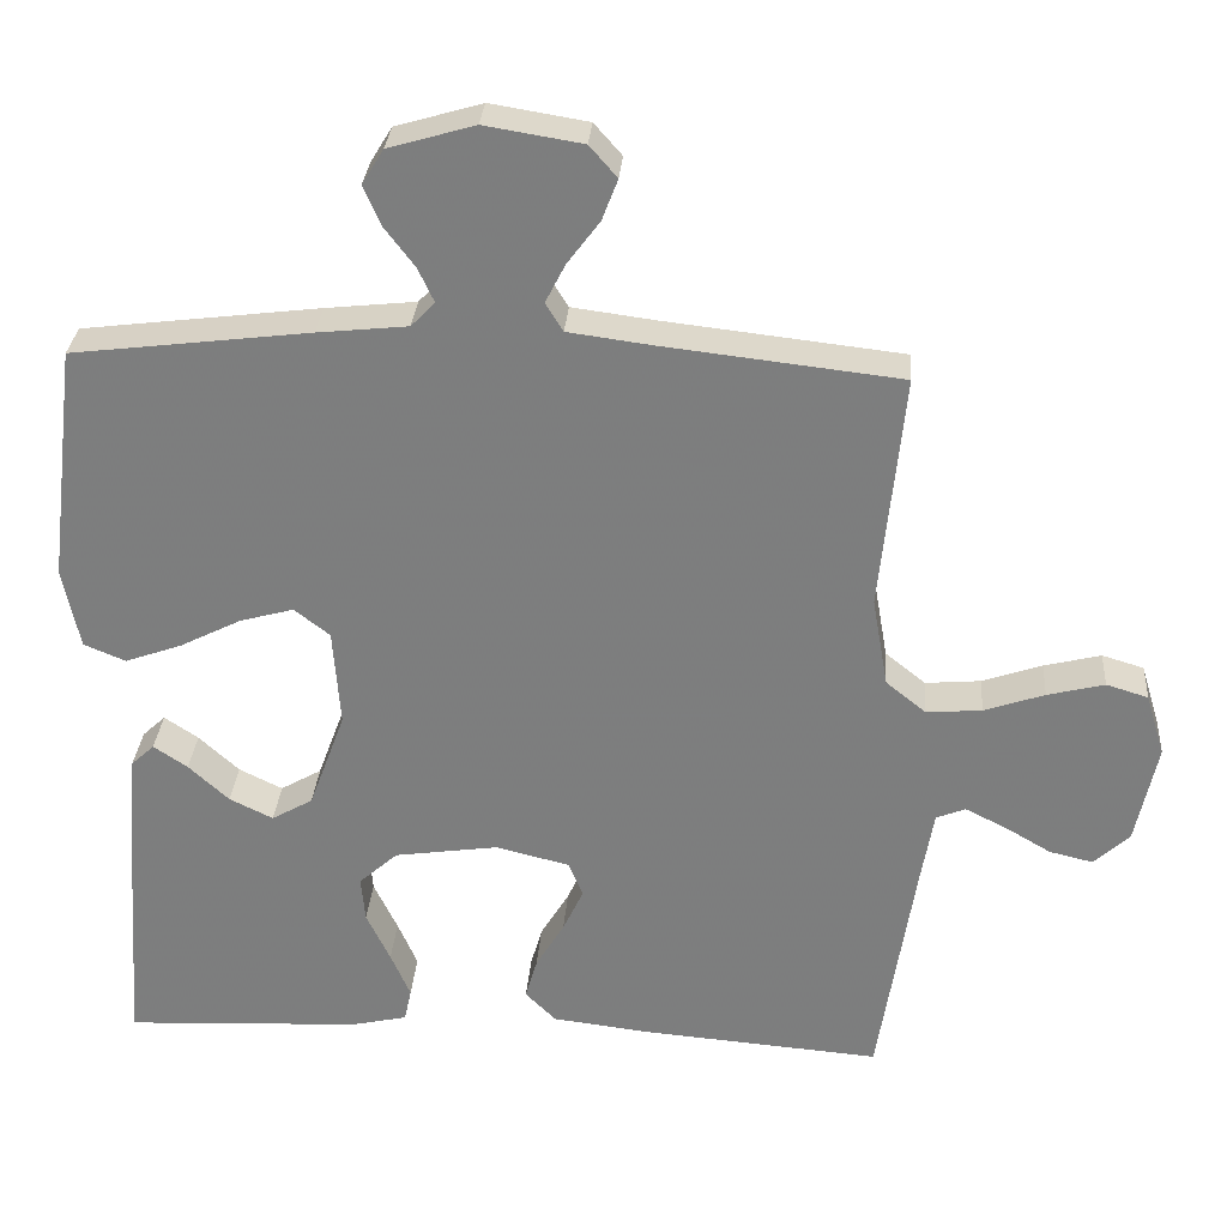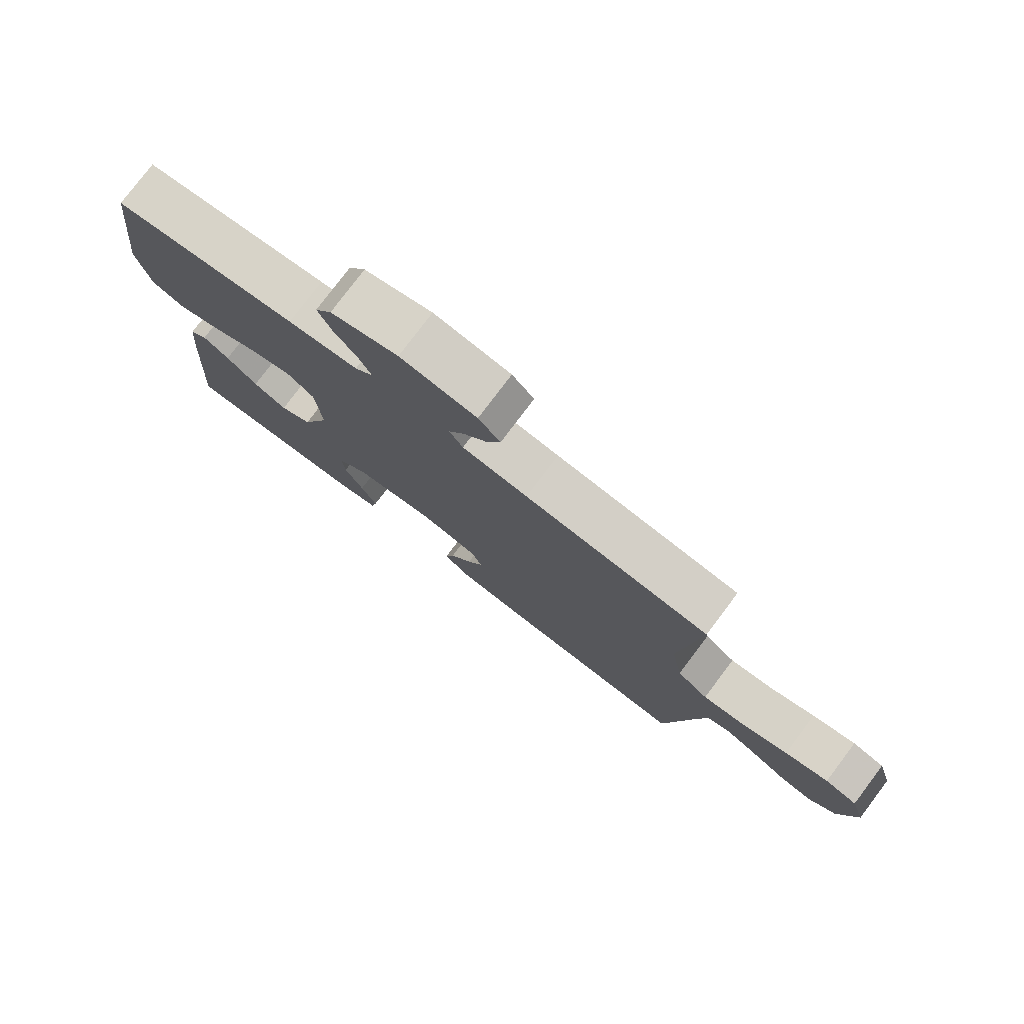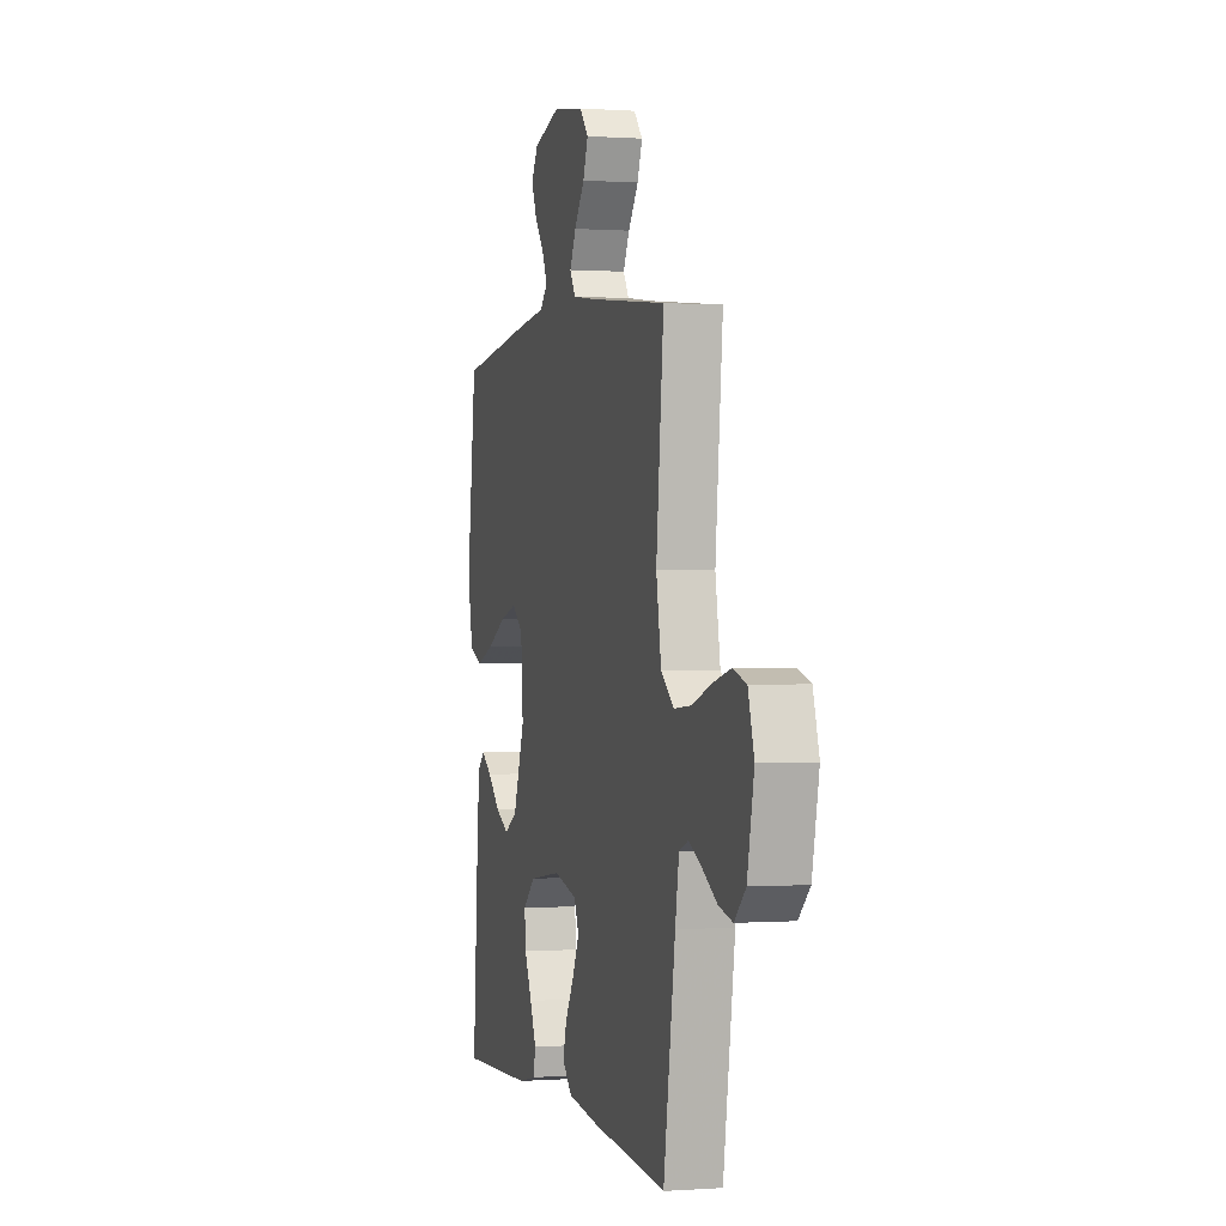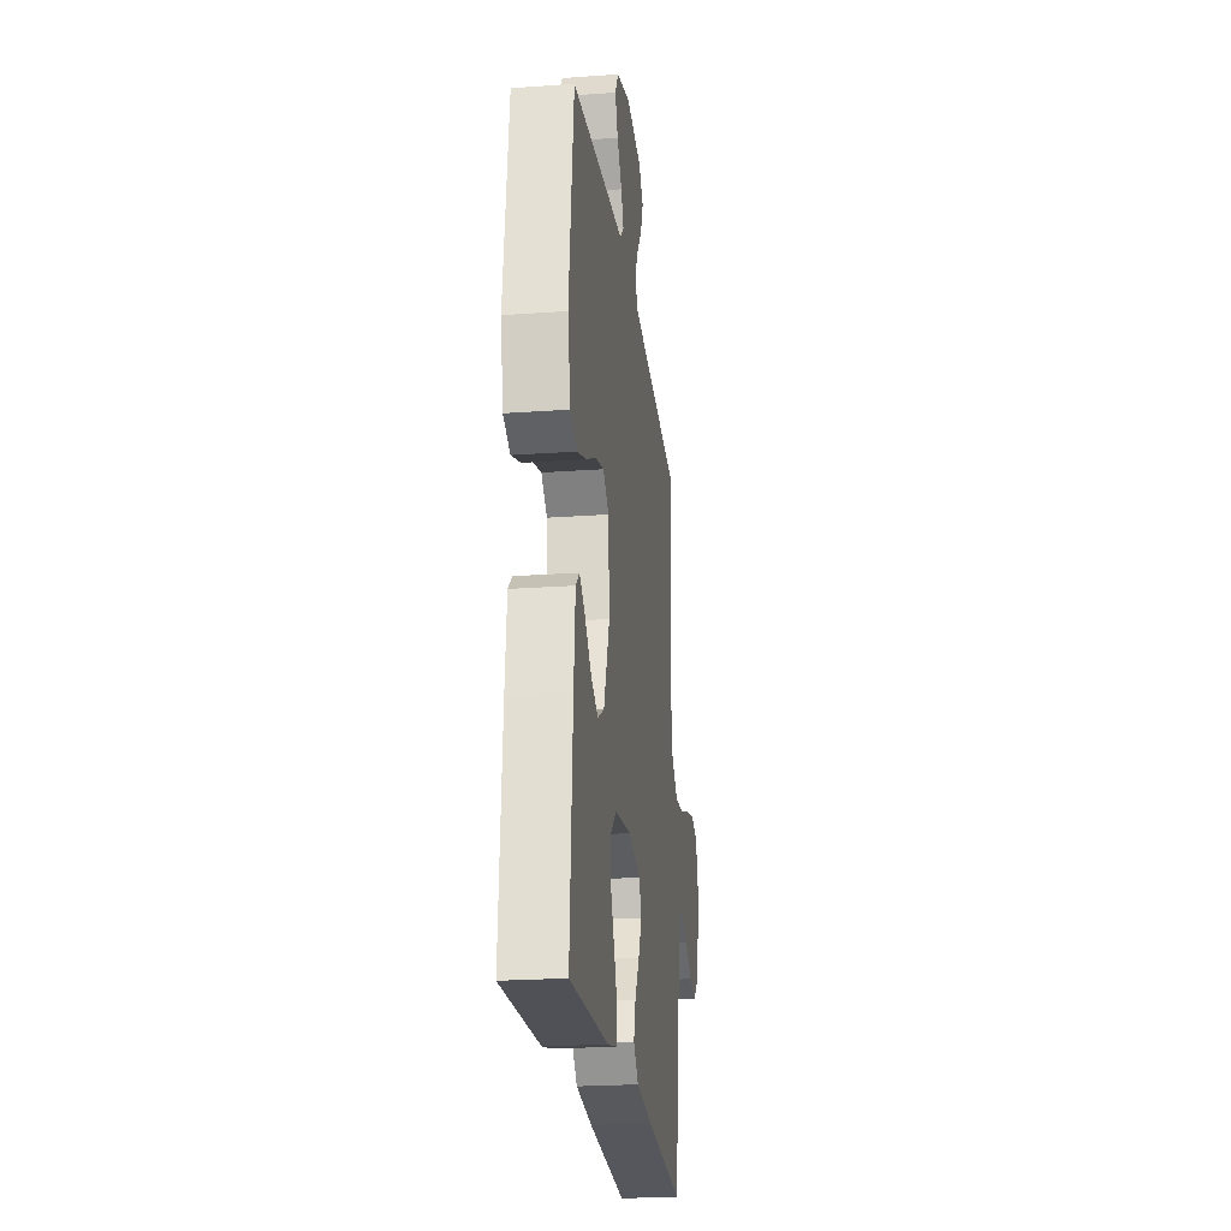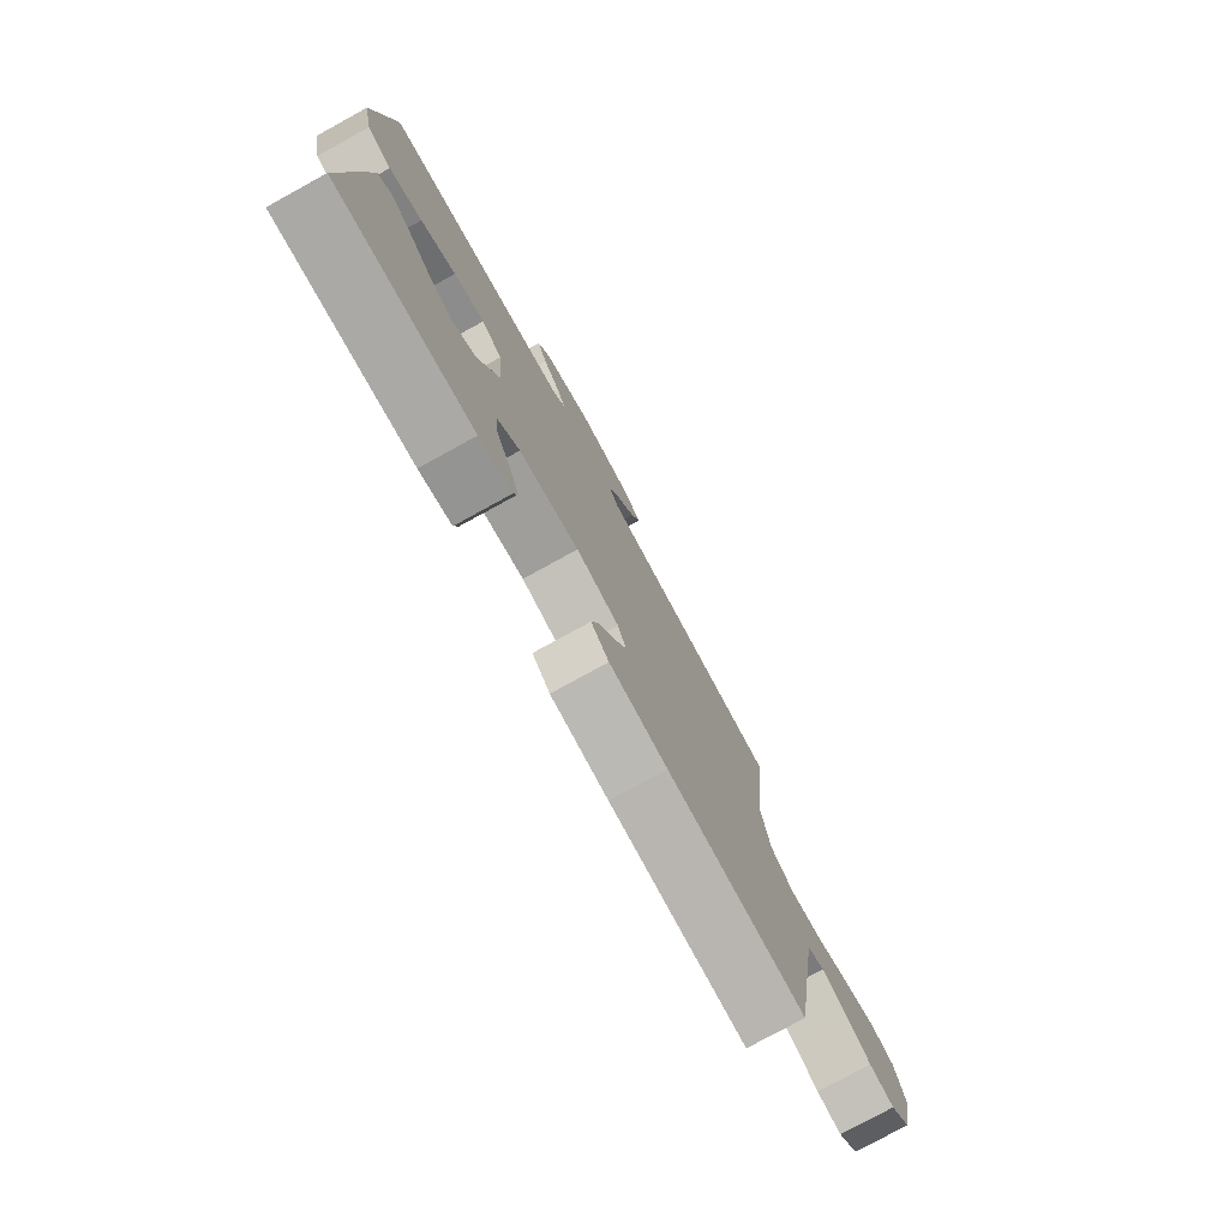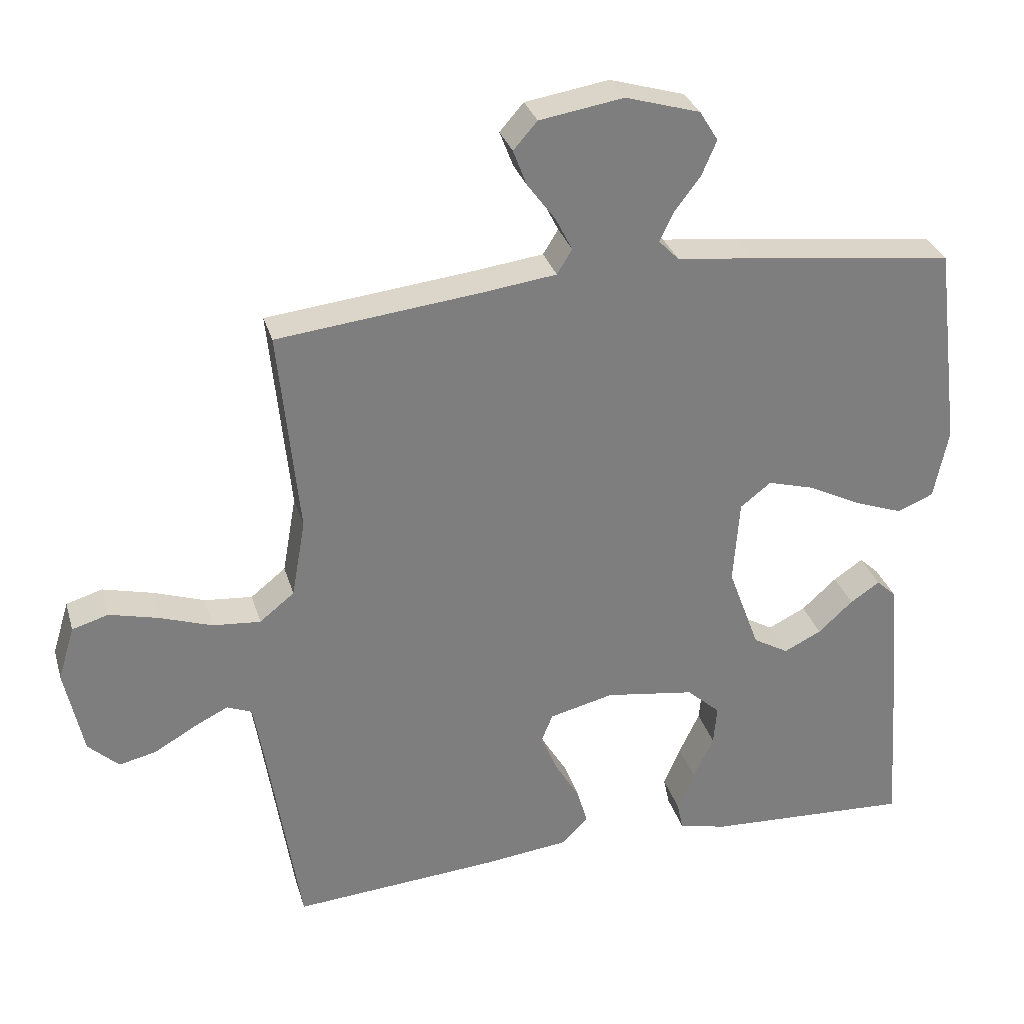
<metadata>
{"format":"obj","ext":"obj","renderer":"f3d","projection":"perspective","resolution":1024,"background":"white","views":[{"elev":30.2,"azim":-175.8,"up":"+Z"},{"elev":78.3,"azim":-143.0,"up":"+Z"},{"elev":0.2,"azim":-105.0,"up":"+Z"},{"elev":-23.0,"azim":97.0,"up":"+Z"},{"elev":-77.7,"azim":118.8,"up":"+Z"},{"elev":30.7,"azim":-15.4,"up":"+Z"}]}
</metadata>
<code>
v -0.5 0.07 -0.5
v -0.547 0.07 -0.2
v -0.562 0.07 -0.112
v -0.599 0.07 -0.097
v -0.651 0.07 -0.123
v -0.709 0.07 -0.157
v -0.764 0.07 -0.17
v -0.809 0.07 -0.128
v -0.836 0.07 0
v -0.812 0.07 0.079
v -0.759 0.07 0.095
v -0.687 0.07 0.077
v -0.611 0.07 0.051
v -0.541 0.07 0.045
v -0.49 0.07 0.086
v -0.47 0.07 0.2
v -0.5 0.07 0.5
v -0.2 0.07 0.534
v -0.094 0.07 0.548
v -0.072 0.07 0.584
v -0.097 0.07 0.633
v -0.138 0.07 0.688
v -0.158 0.07 0.74
v -0.123 0.07 0.78
v 0 0.07 0.8
v 0.109 0.07 0.768
v 0.136 0.07 0.724
v 0.114 0.07 0.673
v 0.076 0.07 0.623
v 0.056 0.07 0.58
v 0.086 0.07 0.549
v 0.2 0.07 0.537
v 0.5 0.07 0.5
v 0.537 0.07 0.2
v 0.516 0.07 0.097
v 0.463 0.07 0.075
v 0.391 0.07 0.101
v 0.314 0.07 0.14
v 0.246 0.07 0.159
v 0.201 0.07 0.124
v 0.192 0.07 0
v 0.238 0.07 -0.125
v 0.29 0.07 -0.155
v 0.345 0.07 -0.128
v 0.396 0.07 -0.081
v 0.439 0.07 -0.052
v 0.468 0.07 -0.079
v 0.479 0.07 -0.2
v 0.5 0.07 -0.5
v 0.2 0.07 -0.486
v 0.129 0.07 -0.47
v 0.12 0.07 -0.428
v 0.145 0.07 -0.37
v 0.175 0.07 -0.307
v 0.18 0.07 -0.249
v 0.131 0.07 -0.205
v 0 0.07 -0.186
v -0.094 0.07 -0.209
v -0.112 0.07 -0.253
v -0.086 0.07 -0.309
v -0.05 0.07 -0.369
v -0.035 0.07 -0.422
v -0.074 0.07 -0.461
v -0.2 0.07 -0.476
v -0.5 0 -0.5
v -0.547 0 -0.2
v -0.562 0 -0.112
v -0.599 0 -0.097
v -0.651 0 -0.123
v -0.709 0 -0.157
v -0.764 0 -0.17
v -0.809 0 -0.128
v -0.836 0 0
v -0.812 0 0.079
v -0.759 0 0.095
v -0.687 0 0.077
v -0.611 0 0.051
v -0.541 0 0.045
v -0.49 0 0.086
v -0.47 0 0.2
v -0.5 0 0.5
v -0.2 0 0.534
v -0.094 0 0.548
v -0.072 0 0.584
v -0.097 0 0.633
v -0.138 0 0.688
v -0.158 0 0.74
v -0.123 0 0.78
v 0 0 0.8
v 0.109 0 0.768
v 0.136 0 0.724
v 0.114 0 0.673
v 0.076 0 0.623
v 0.056 0 0.58
v 0.086 0 0.549
v 0.2 0 0.537
v 0.5 0 0.5
v 0.537 0 0.2
v 0.516 0 0.097
v 0.463 0 0.075
v 0.391 0 0.101
v 0.314 0 0.14
v 0.246 0 0.159
v 0.201 0 0.124
v 0.192 0 0
v 0.238 0 -0.125
v 0.29 0 -0.155
v 0.345 0 -0.128
v 0.396 0 -0.081
v 0.439 0 -0.052
v 0.468 0 -0.079
v 0.479 0 -0.2
v 0.5 0 -0.5
v 0.2 0 -0.486
v 0.129 0 -0.47
v 0.12 0 -0.428
v 0.145 0 -0.37
v 0.175 0 -0.307
v 0.18 0 -0.249
v 0.131 0 -0.205
v 0 0 -0.186
v -0.094 0 -0.209
v -0.112 0 -0.253
v -0.086 0 -0.309
v -0.05 0 -0.369
v -0.035 0 -0.422
v -0.074 0 -0.461
v -0.2 0 -0.476
f 63 64 1 2
f 60 61 62 63
f 59 60 63 2
f 58 59 2 3
f 57 58 3 4
f 56 57 4
f 51 52 53 54
f 49 50 51 54
f 49 54 55
f 48 49 55 56
f 44 45 46 47
f 43 44 47 48
f 35 36 37 38
f 35 38 39
f 34 35 39
f 31 32 33 34
f 31 34 39
f 30 31 39 40
f 26 27 28 29
f 26 29 30
f 25 26 30
f 24 25 30
f 21 22 23 24
f 20 21 24 30
f 19 20 30 40
f 16 17 18
f 15 16 18 19
f 10 11 12 13
f 8 9 10 13
f 8 13 14
f 5 6 7 8
f 4 5 8 14
f 43 48 56 4
f 15 19 40 41
f 15 41 42
f 15 42 43
f 4 14 15 43
f 66 65 128 127
f 127 126 125 124
f 66 127 124 123
f 67 66 123 122
f 68 67 122 121
f 68 121 120
f 118 117 116 115
f 118 115 114 113
f 119 118 113
f 120 119 113 112
f 111 110 109 108
f 112 111 108 107
f 102 101 100 99
f 103 102 99
f 103 99 98
f 98 97 96 95
f 103 98 95
f 104 103 95 94
f 93 92 91 90
f 94 93 90
f 94 90 89
f 94 89 88
f 88 87 86 85
f 94 88 85 84
f 104 94 84 83
f 82 81 80
f 83 82 80 79
f 77 76 75 74
f 77 74 73 72
f 78 77 72
f 72 71 70 69
f 78 72 69 68
f 68 120 112 107
f 105 104 83 79
f 106 105 79
f 107 106 79
f 107 79 78 68
f 1 65 66 2
f 2 66 67 3
f 3 67 68 4
f 4 68 69 5
f 5 69 70 6
f 6 70 71 7
f 7 71 72 8
f 8 72 73 9
f 9 73 74 10
f 10 74 75 11
f 11 75 76 12
f 12 76 77 13
f 13 77 78 14
f 14 78 79 15
f 15 79 80 16
f 16 80 81 17
f 17 81 82 18
f 18 82 83 19
f 19 83 84 20
f 20 84 85 21
f 21 85 86 22
f 22 86 87 23
f 23 87 88 24
f 24 88 89 25
f 25 89 90 26
f 26 90 91 27
f 27 91 92 28
f 28 92 93 29
f 29 93 94 30
f 30 94 95 31
f 31 95 96 32
f 32 96 97 33
f 33 97 98 34
f 34 98 99 35
f 35 99 100 36
f 36 100 101 37
f 37 101 102 38
f 38 102 103 39
f 39 103 104 40
f 40 104 105 41
f 41 105 106 42
f 42 106 107 43
f 43 107 108 44
f 44 108 109 45
f 45 109 110 46
f 46 110 111 47
f 47 111 112 48
f 48 112 113 49
f 49 113 114 50
f 50 114 115 51
f 51 115 116 52
f 52 116 117 53
f 53 117 118 54
f 54 118 119 55
f 55 119 120 56
f 56 120 121 57
f 57 121 122 58
f 58 122 123 59
f 59 123 124 60
f 60 124 125 61
f 61 125 126 62
f 62 126 127 63
f 63 127 128 64
f 64 128 65 1

</code>
